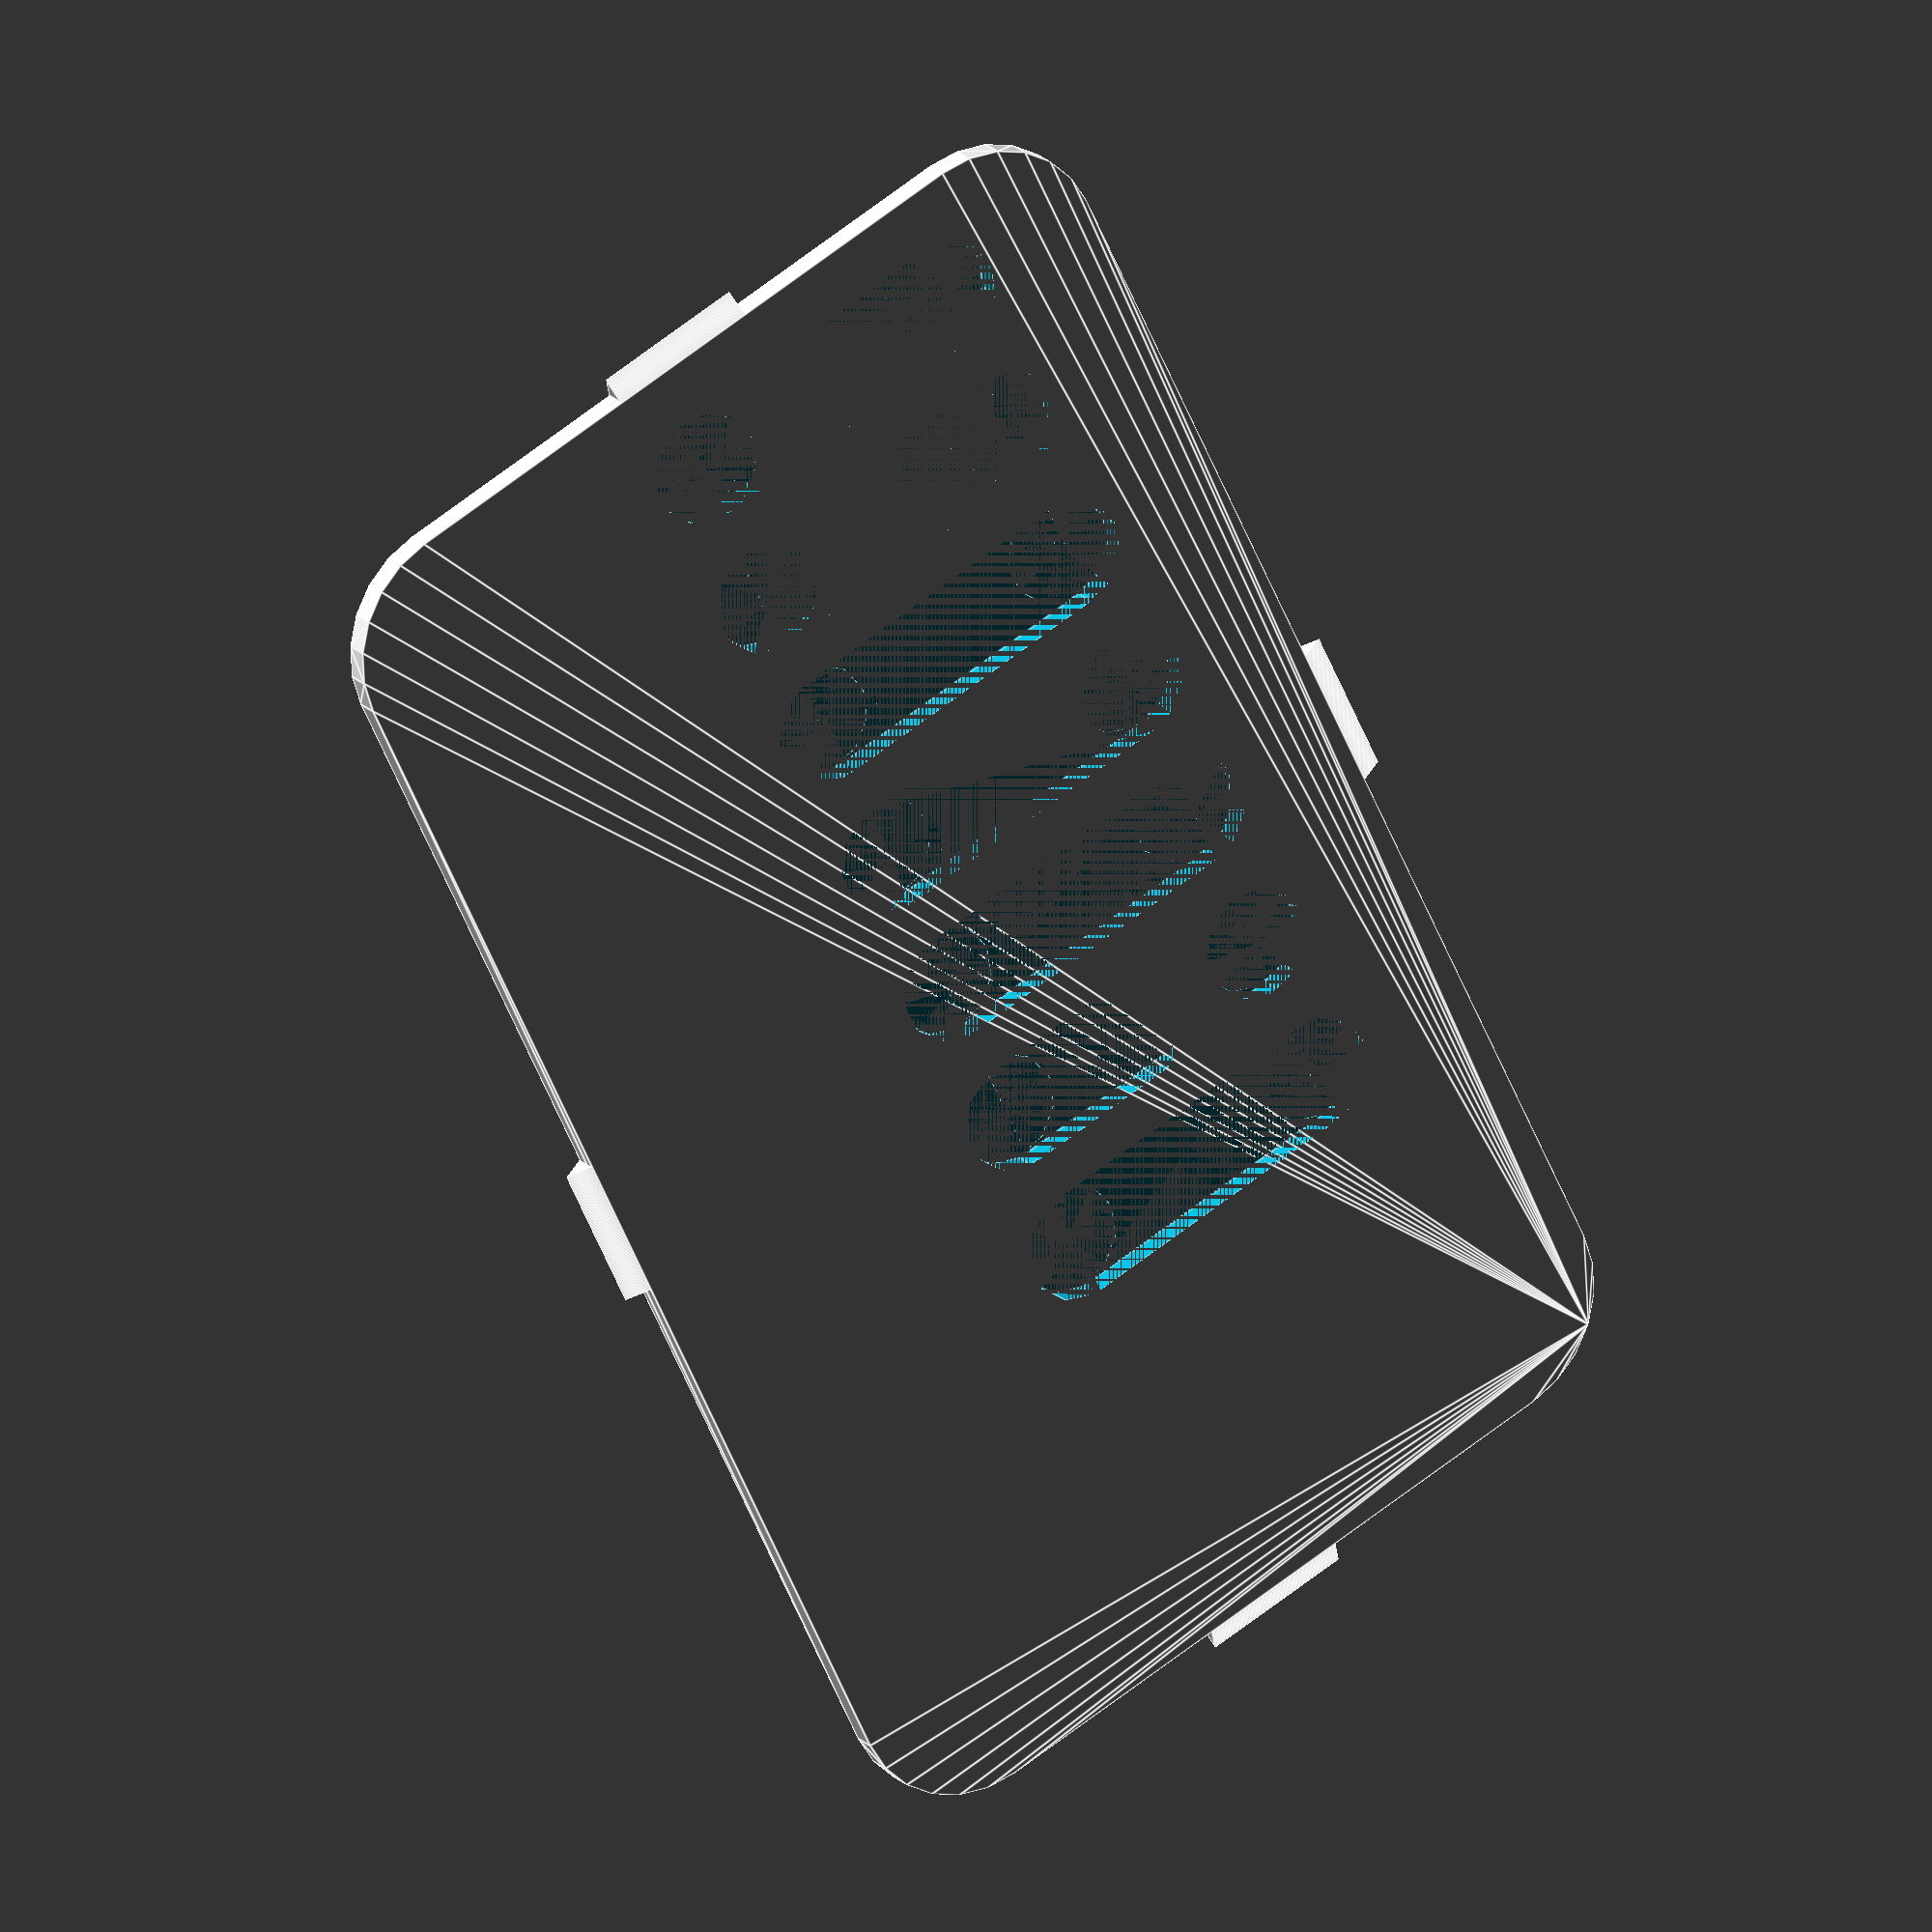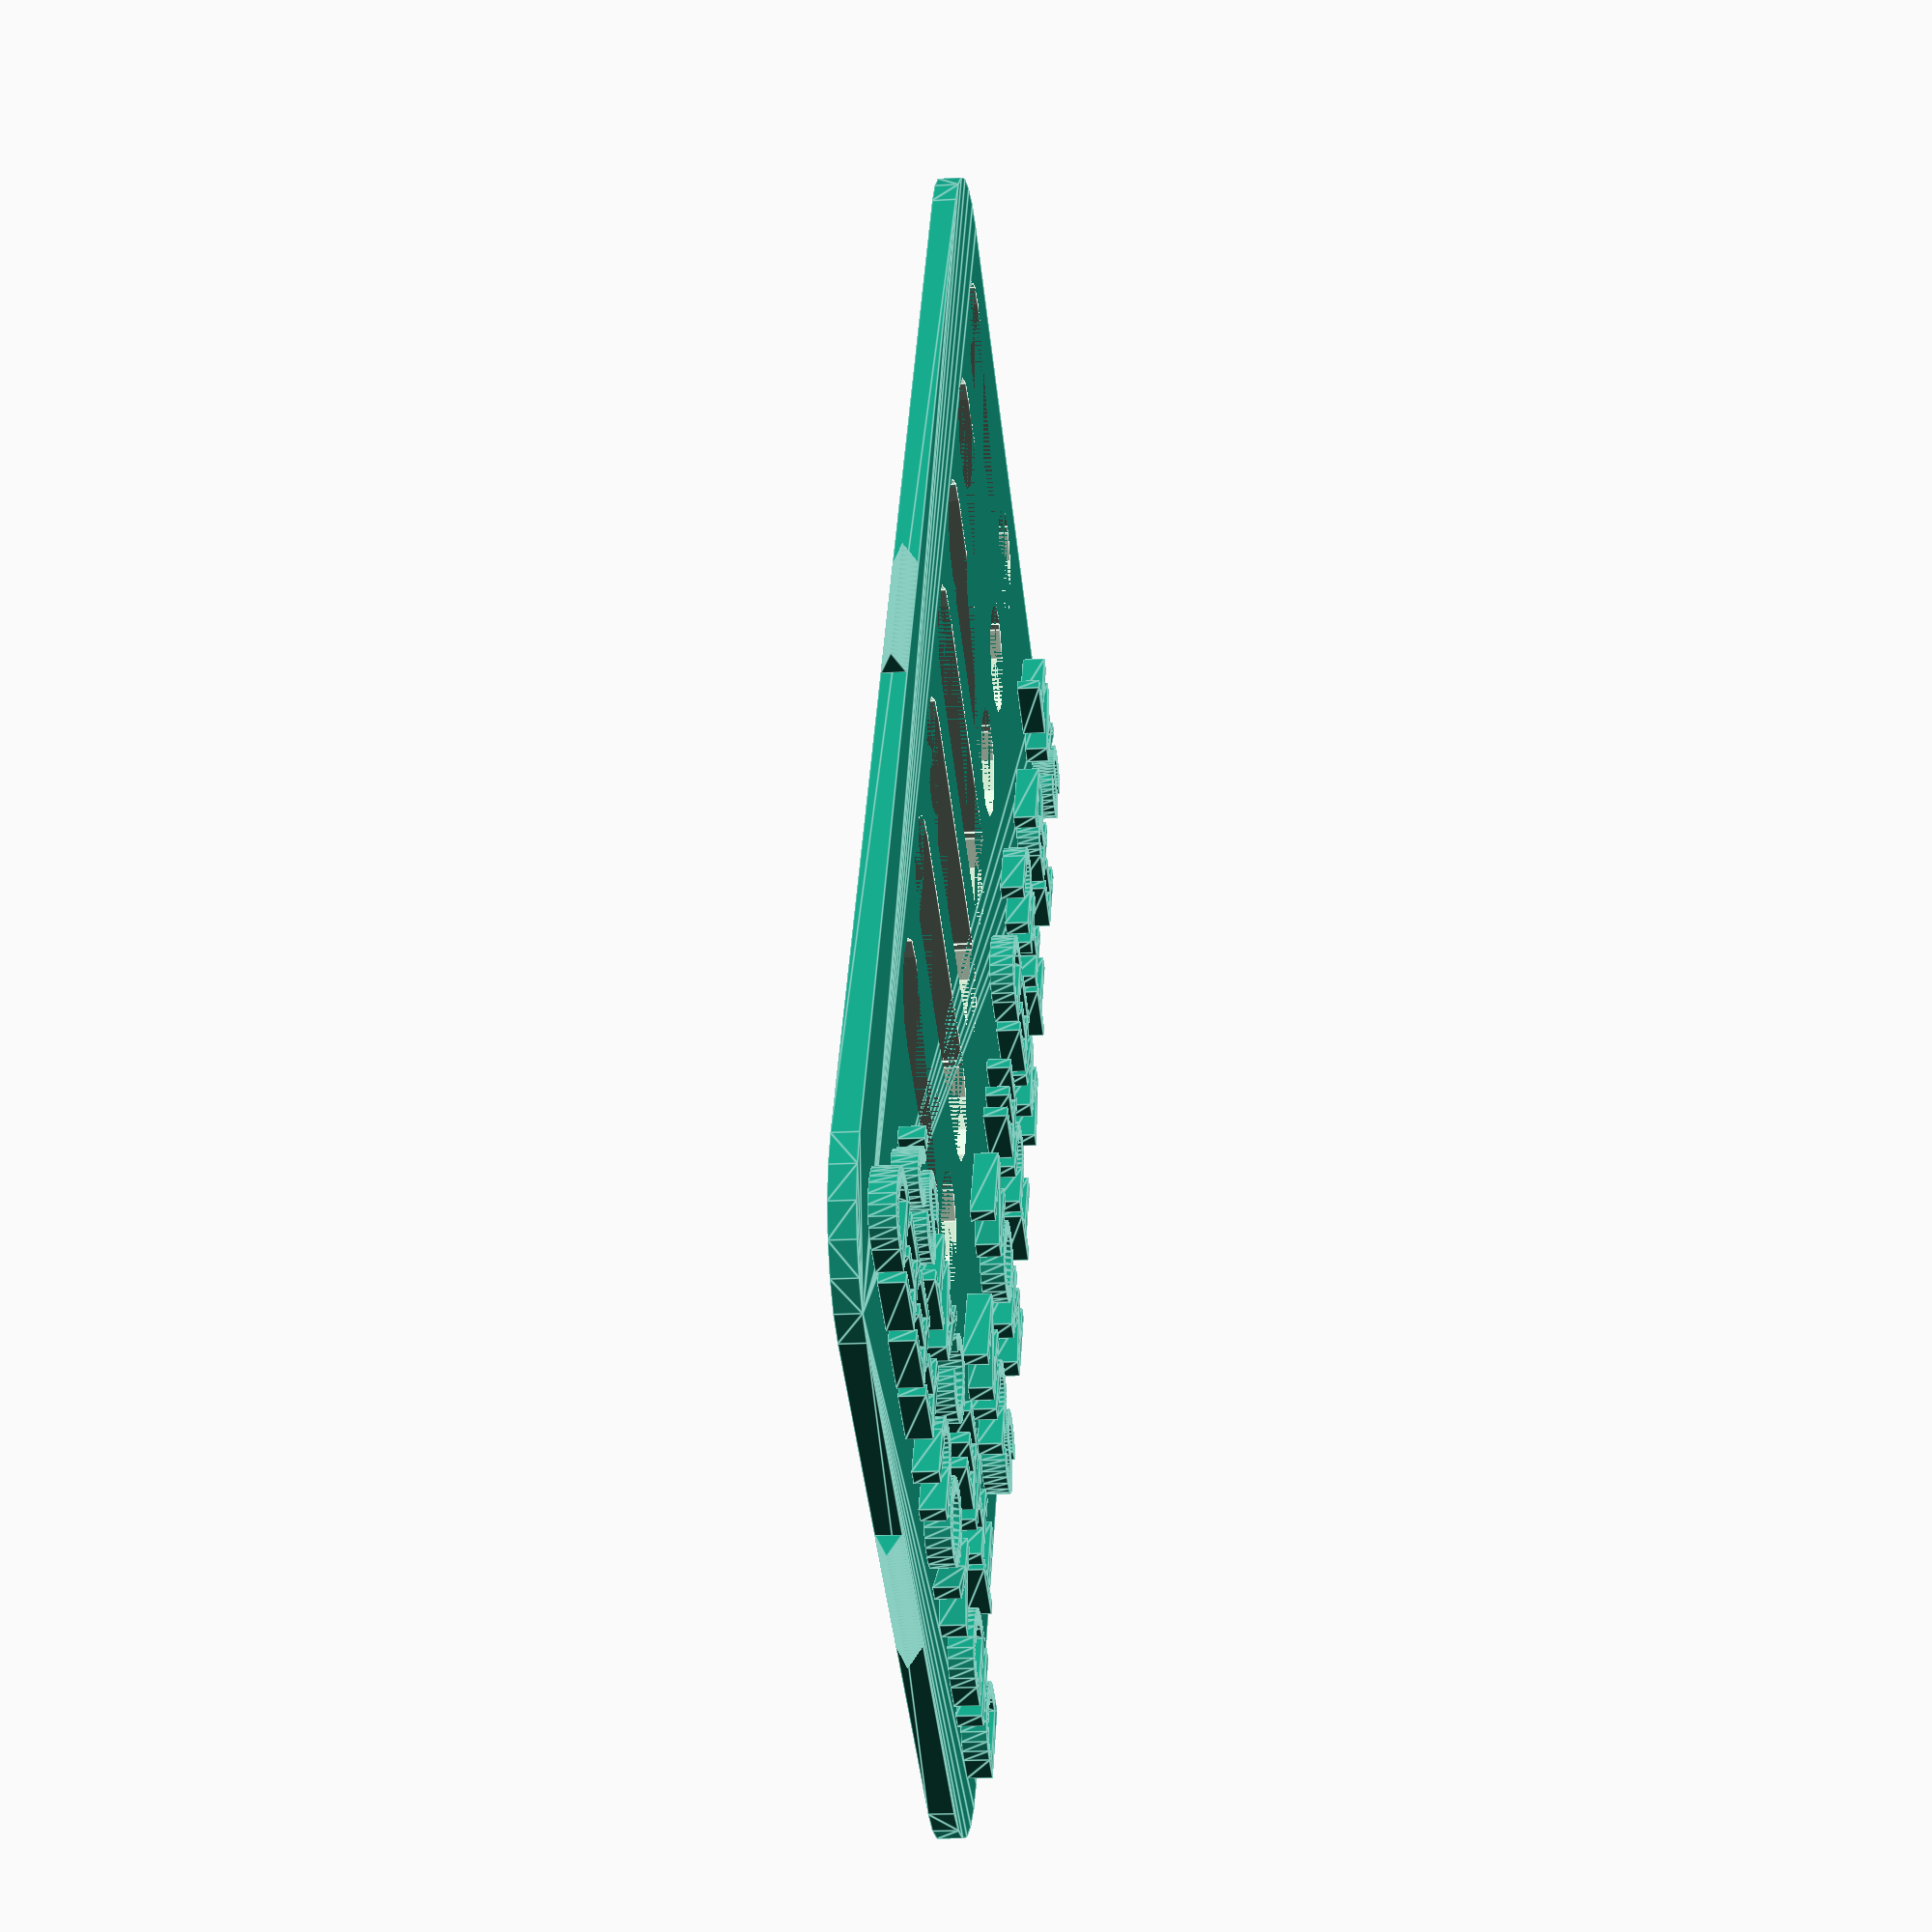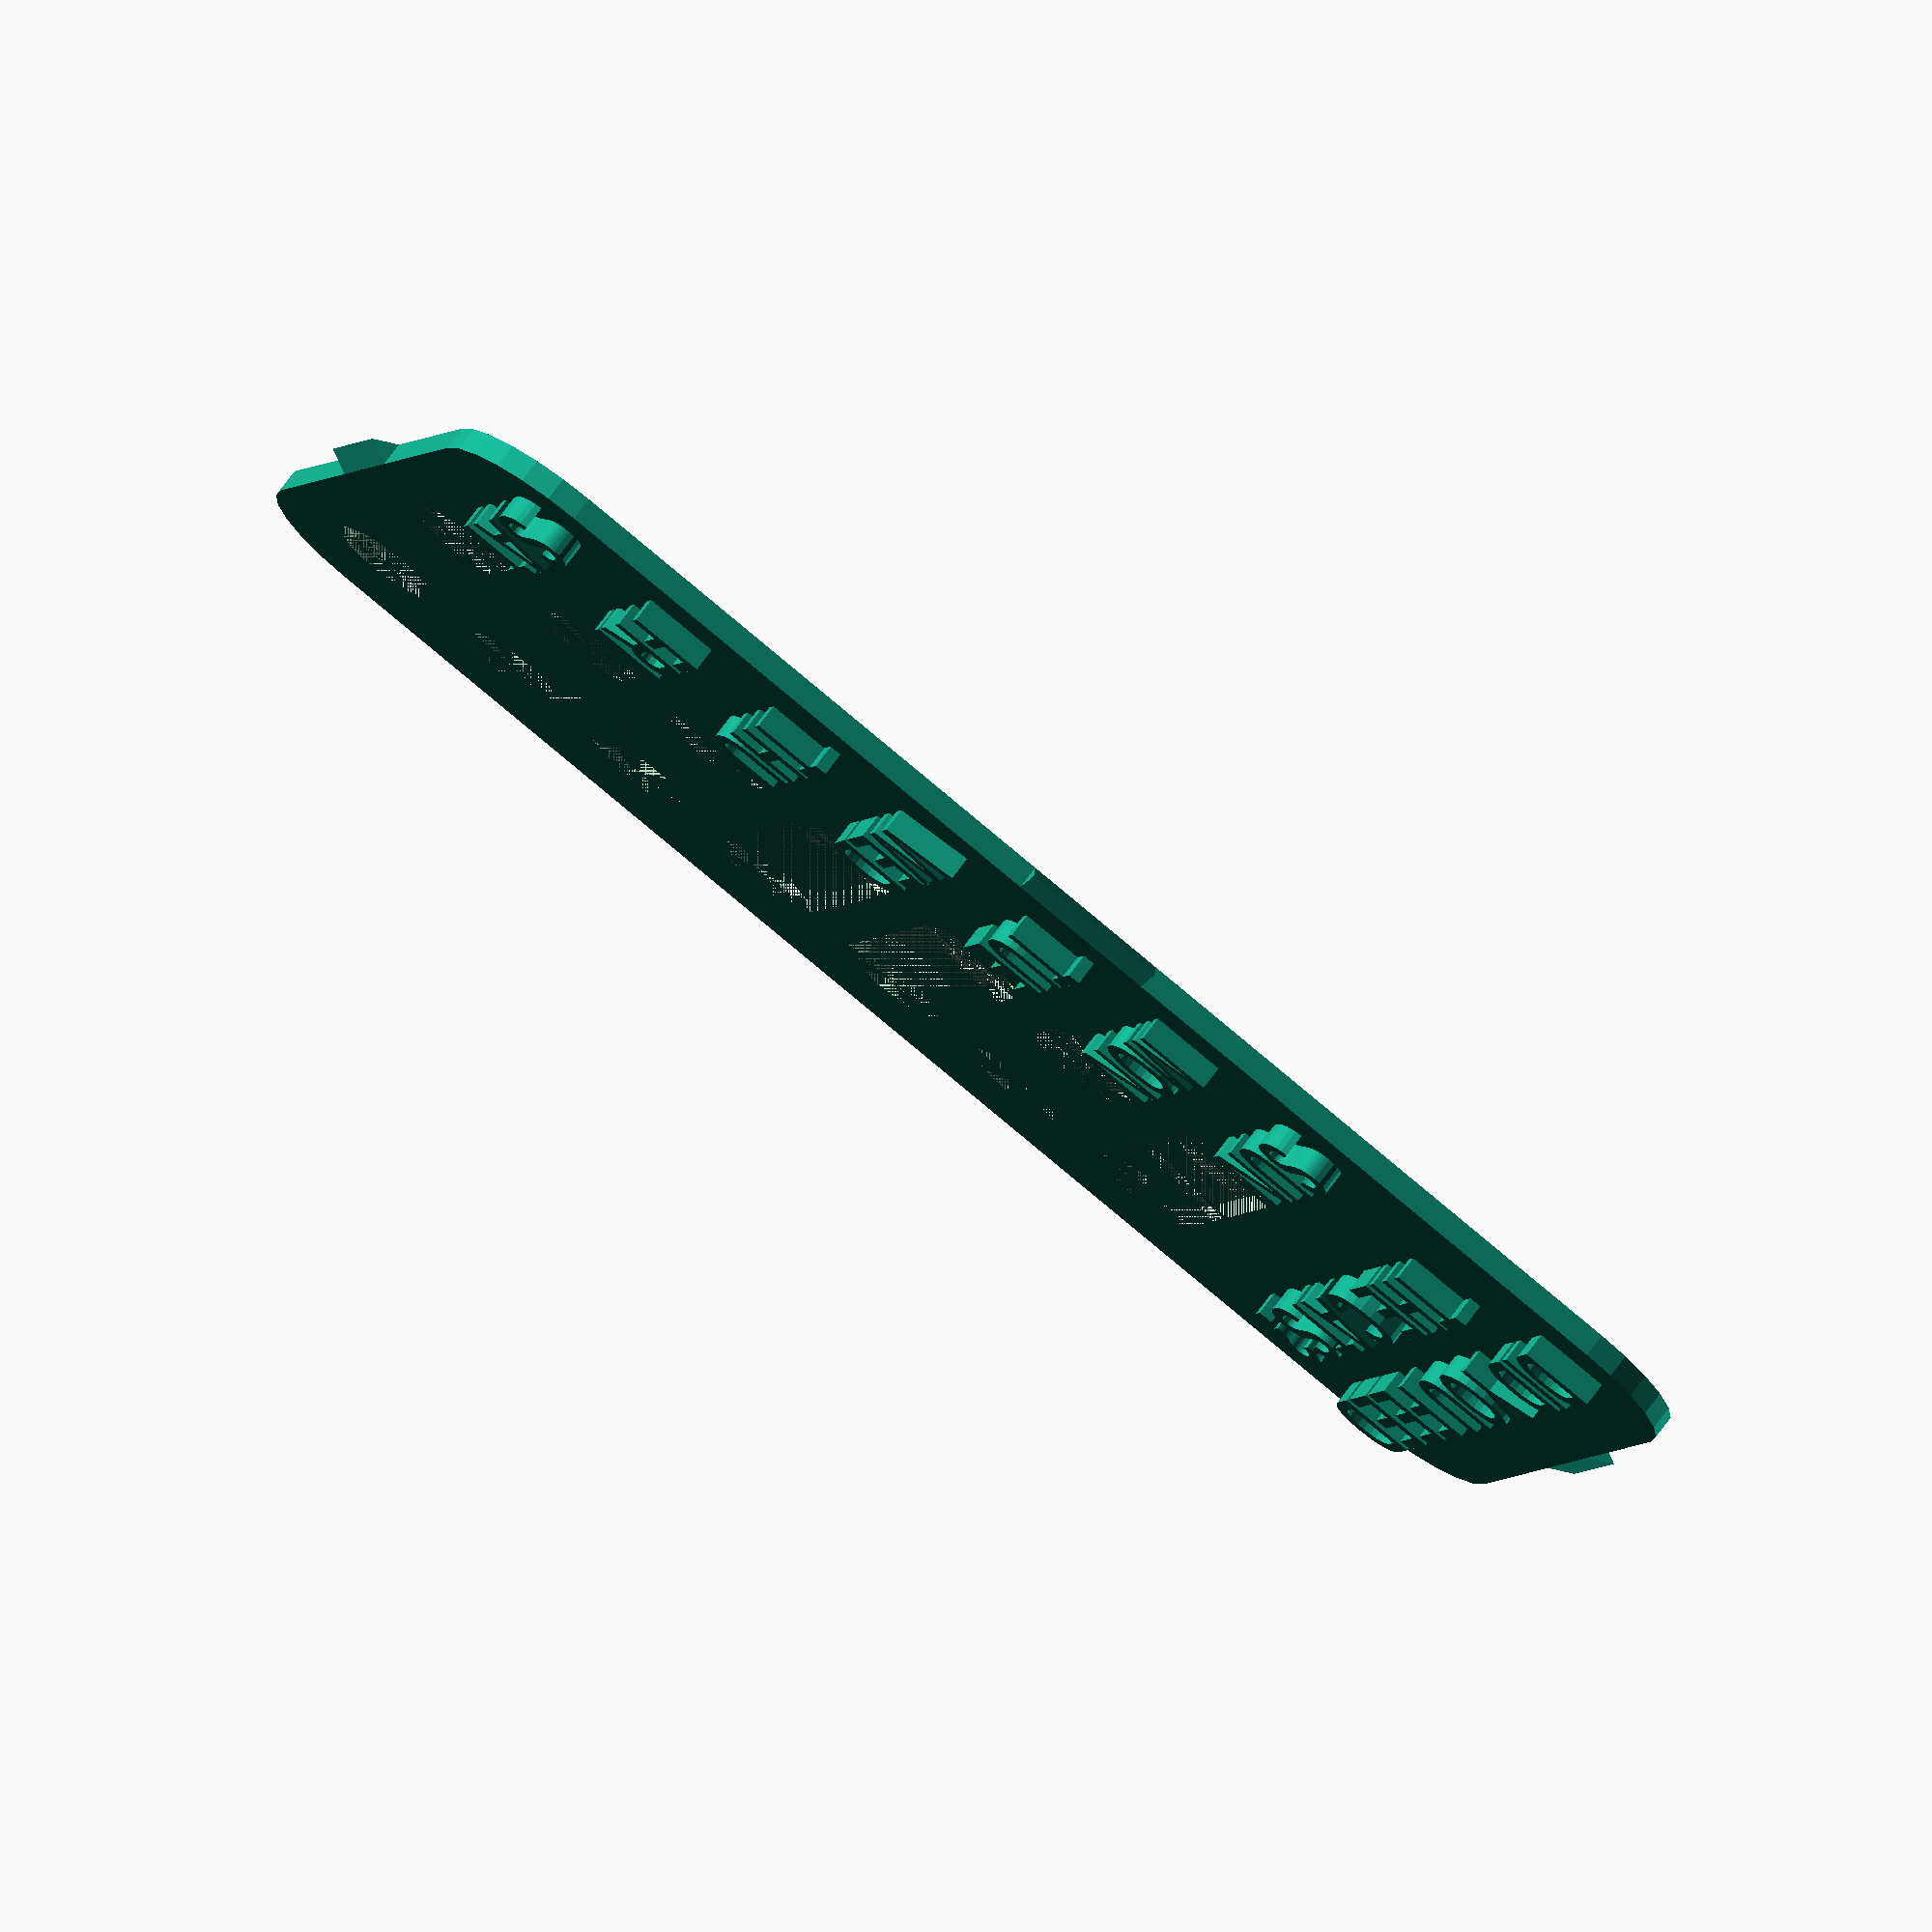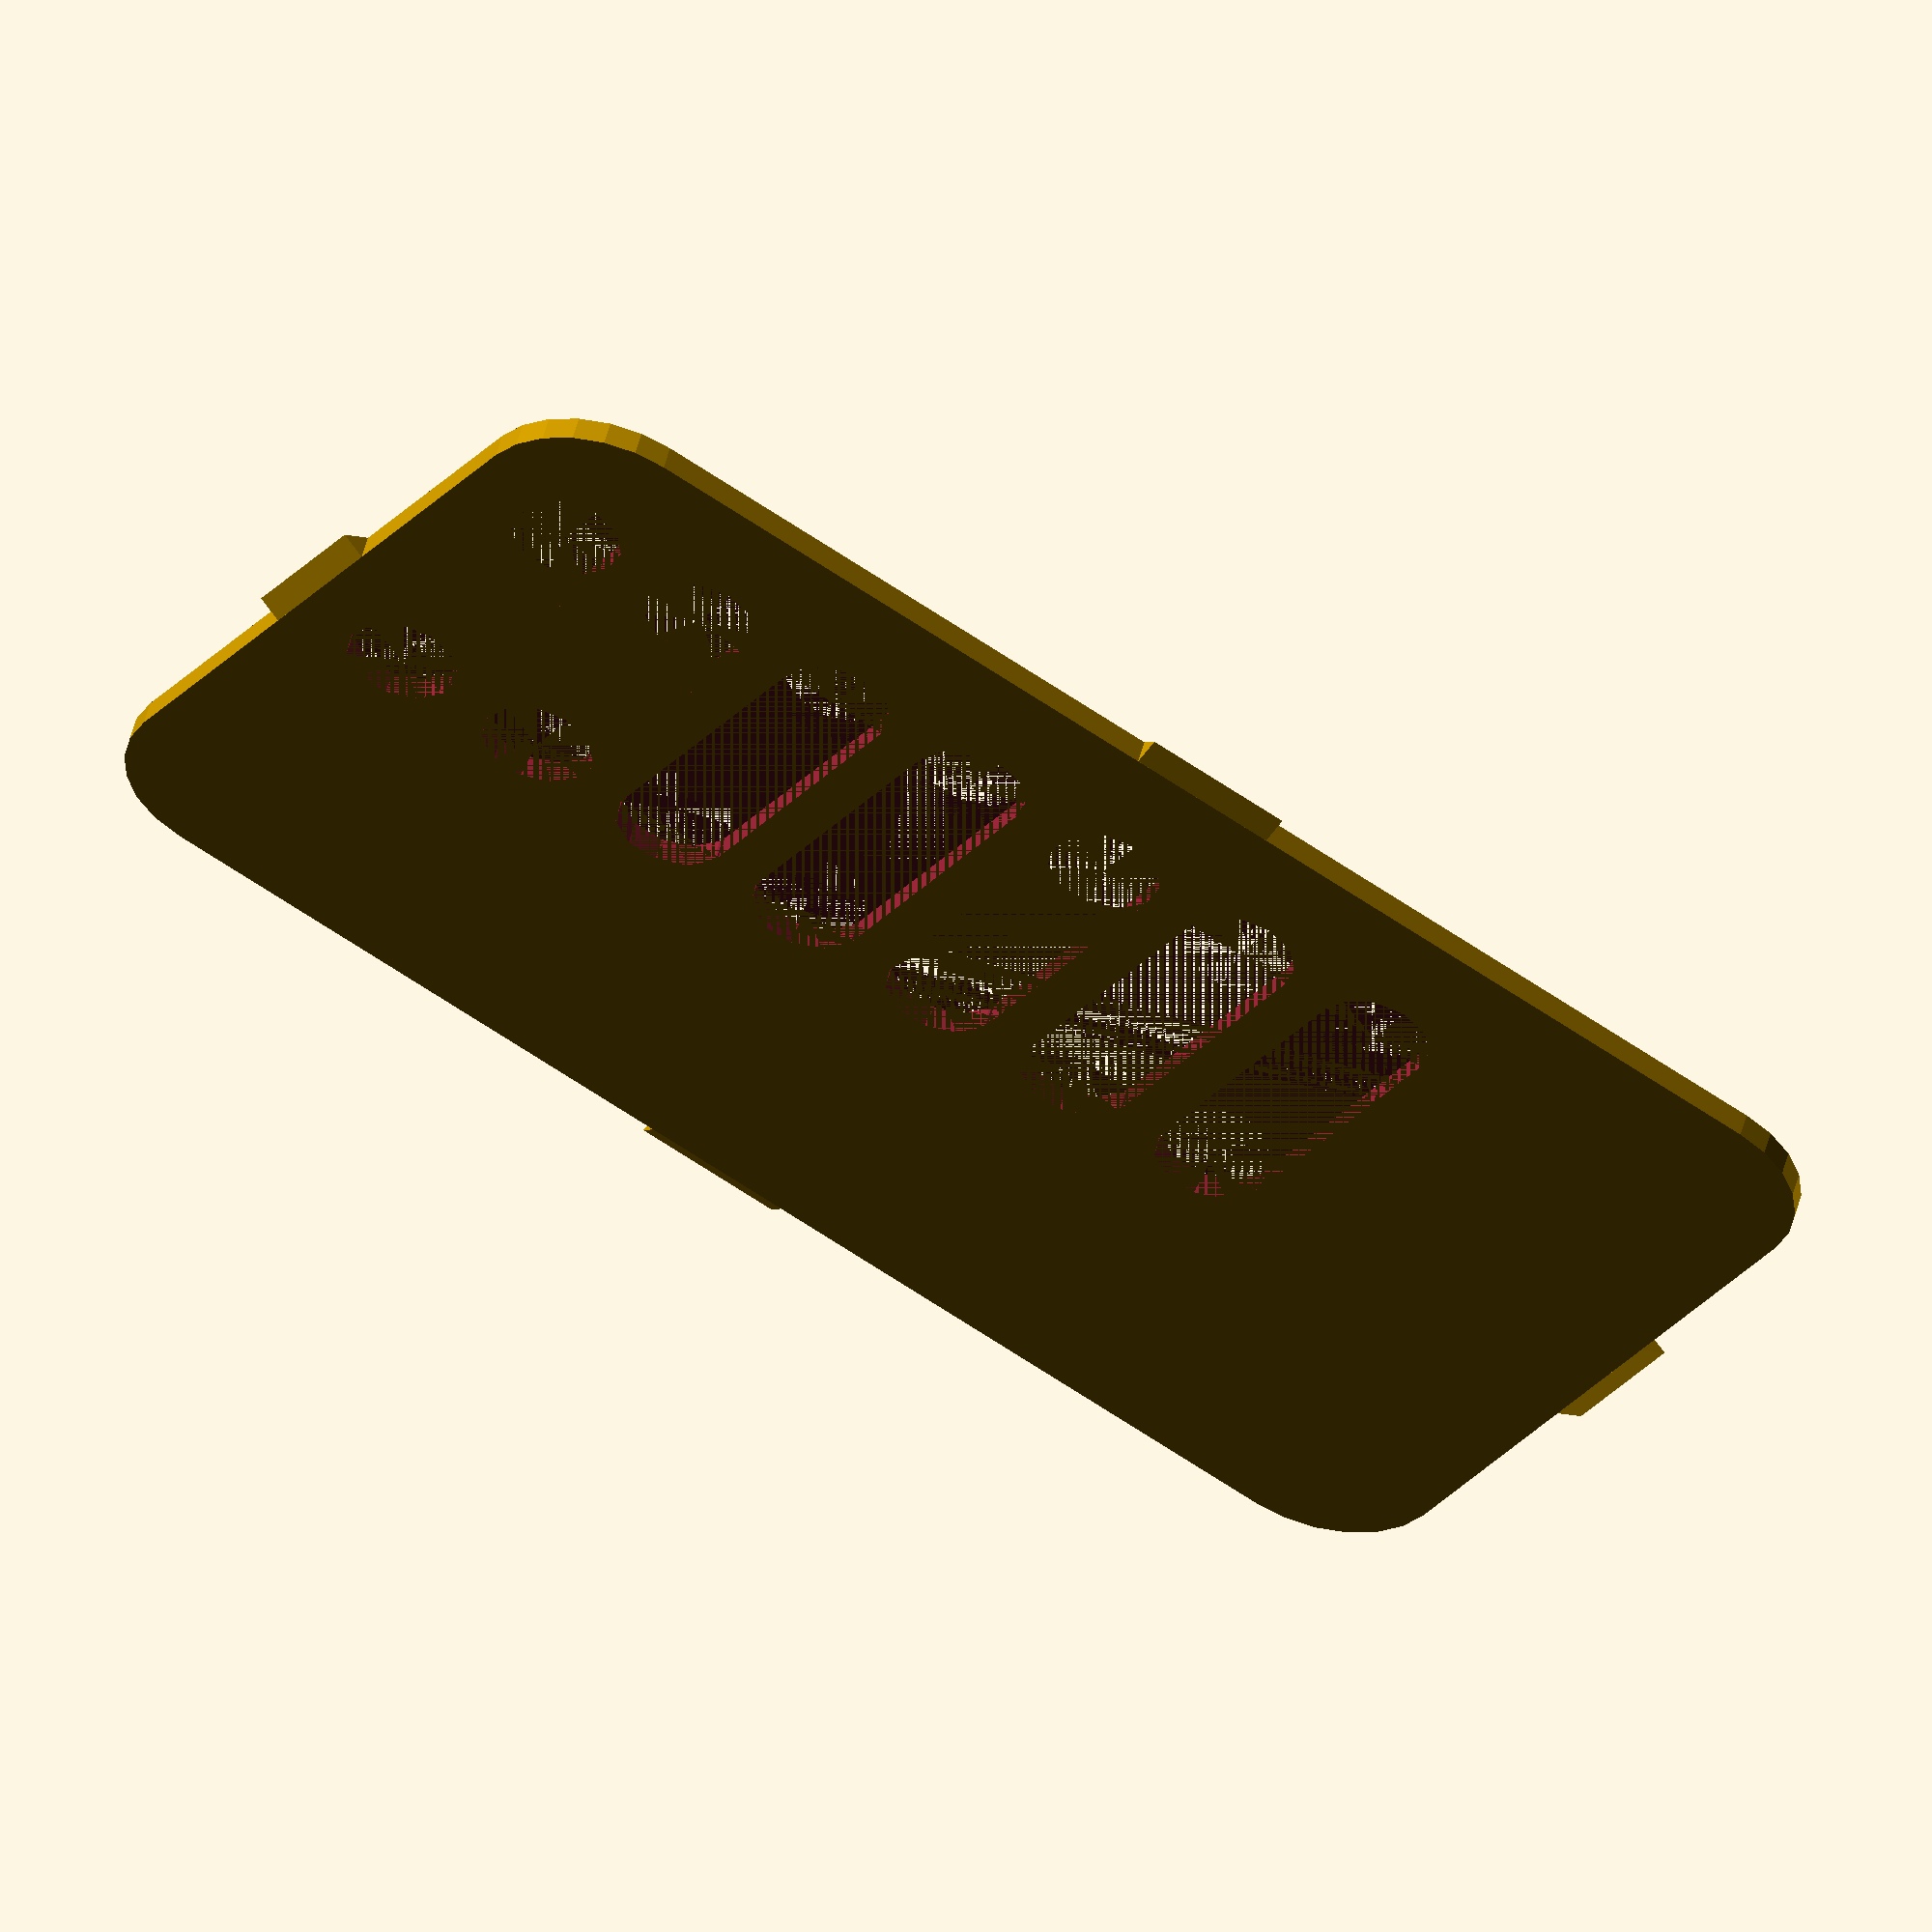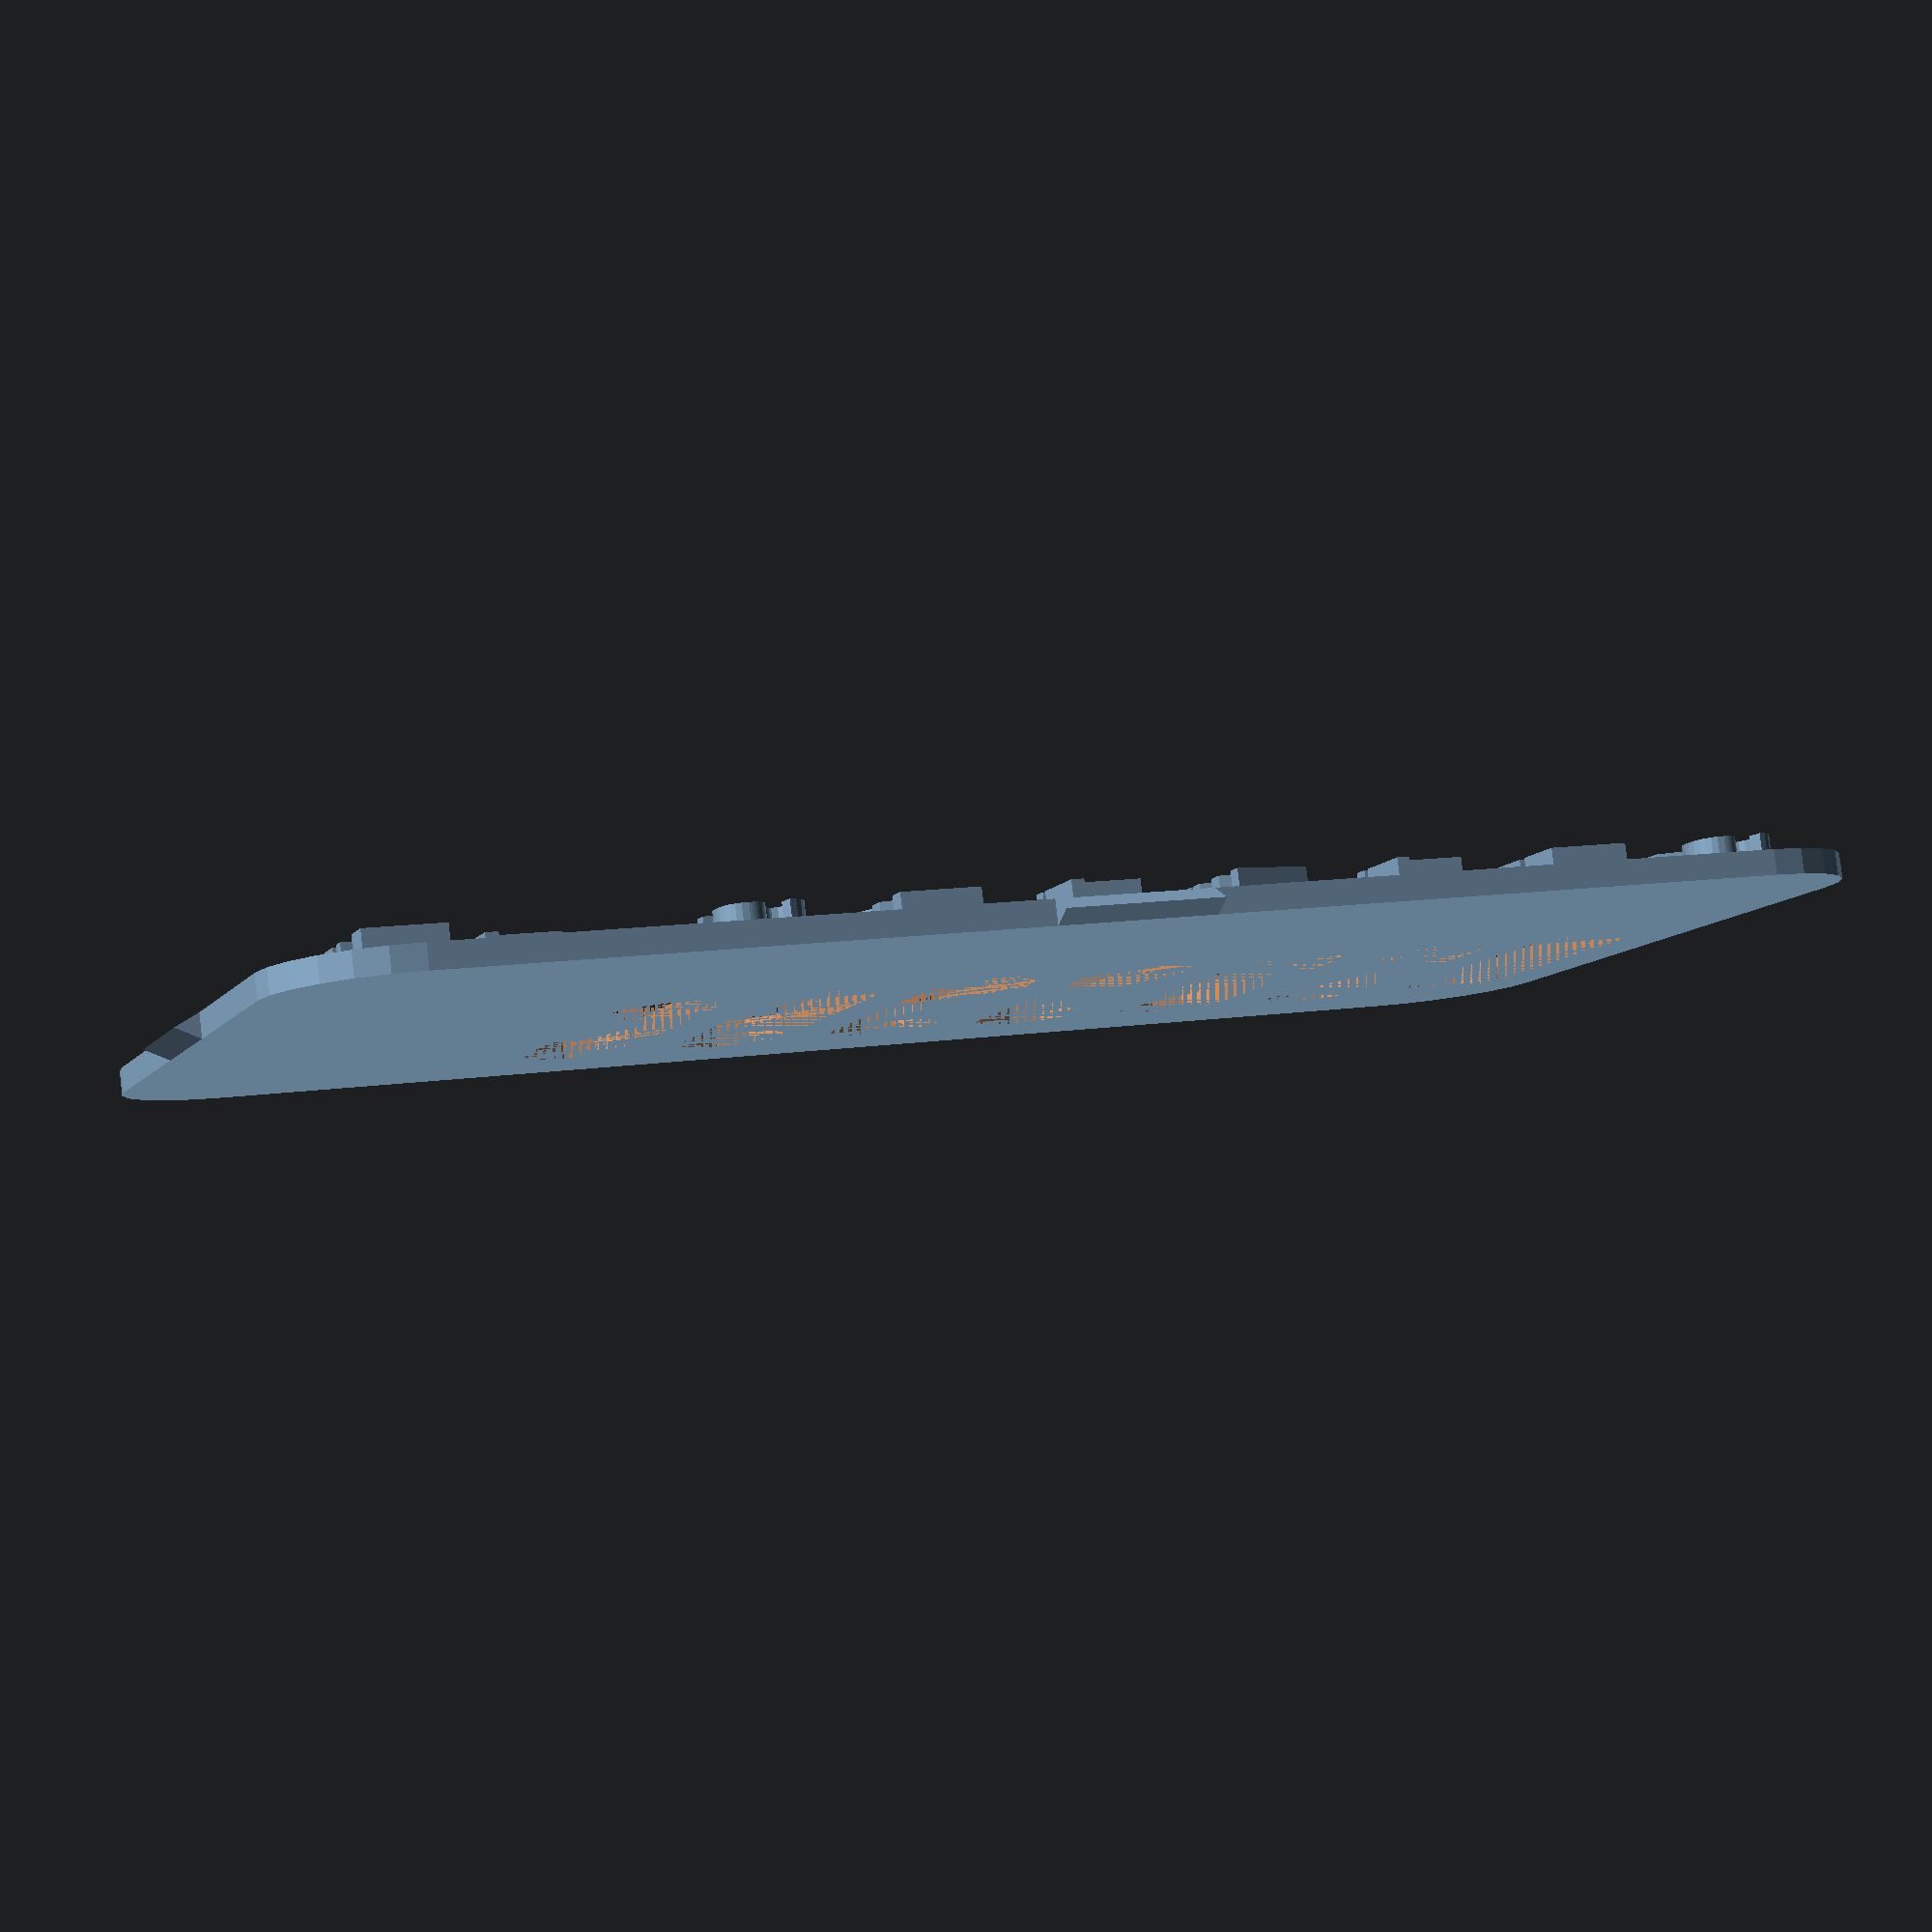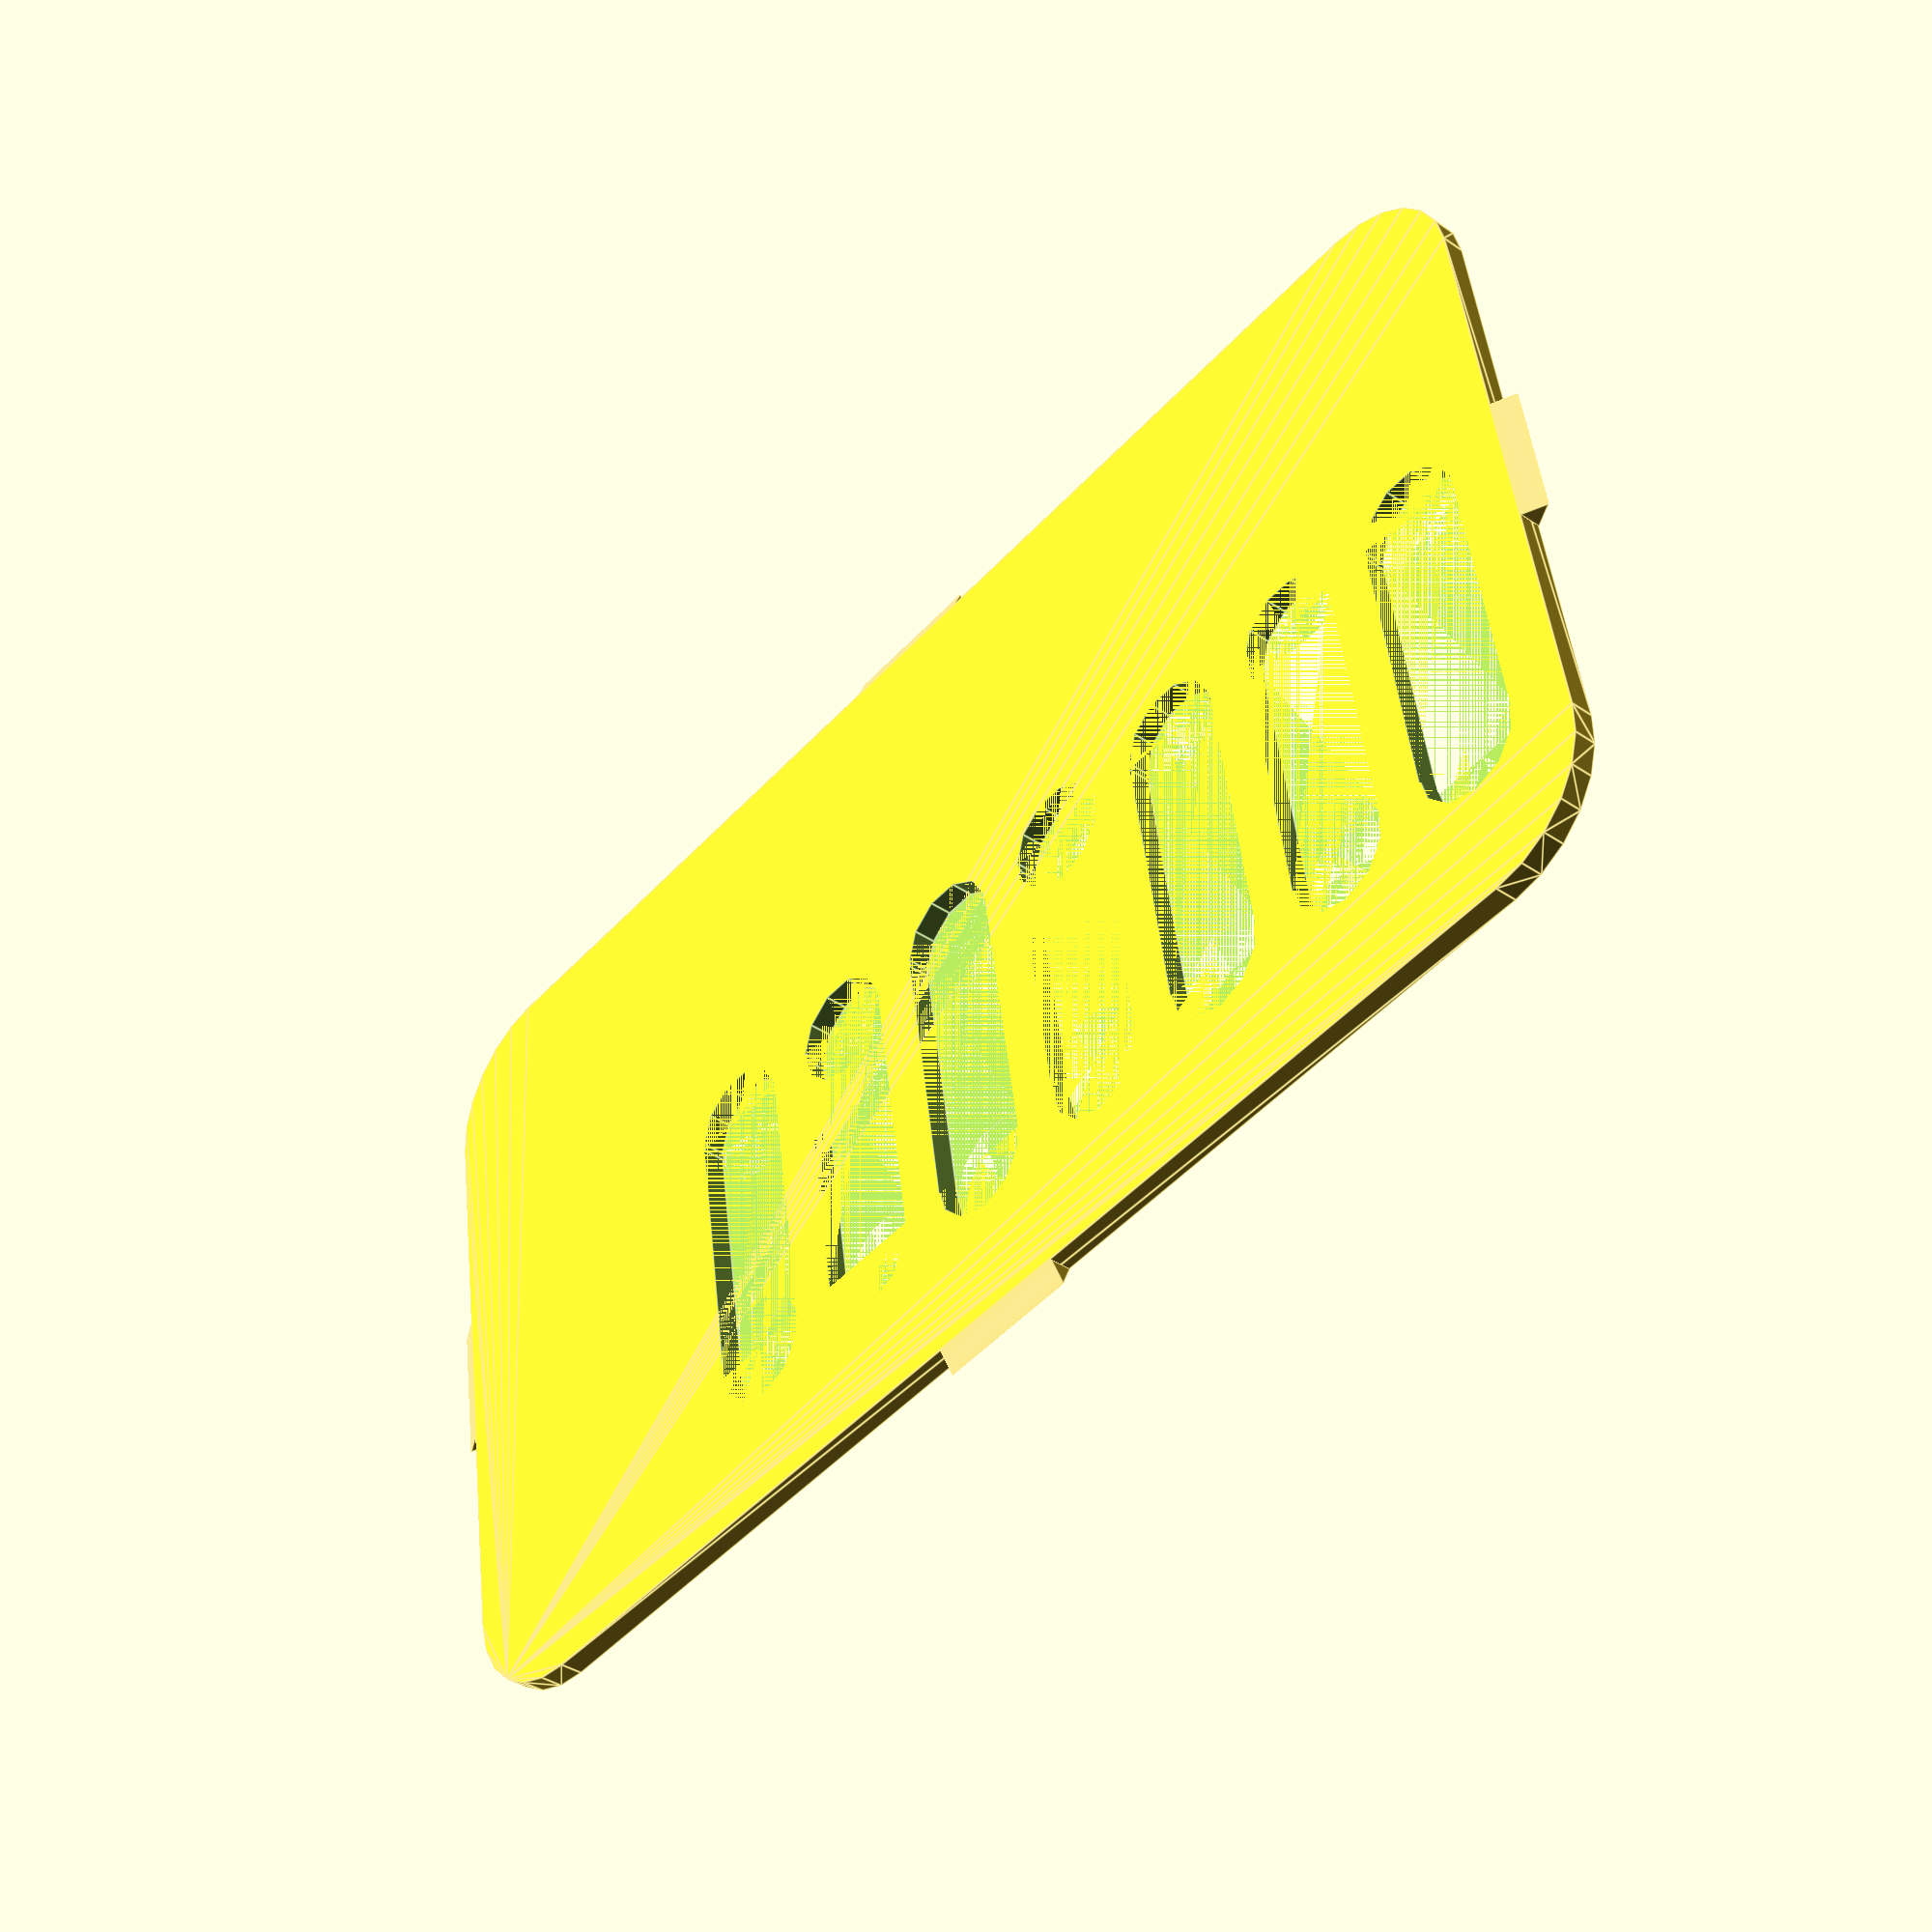
<openscad>

//https://www.thingiverse.com/thing:2068177/files

//$fn=50;
line1 = "DID YOU FEED";
line2 = "THE CATS?";
line3 = "SUN";
line4 = "MON"; 
line5 = "TUE";
line6 = "WED";
line7 = "THU";
line8 = "FRI"; 
line9 = "SAT";
//Font style and size. Go to Help->Font List, to see all available fonts. 
Font_Lines1to2 = "Liberation Sans:style=Bold"; 
Font_Size_lines1to2 = 5;
Font_Lines3to9 = "Liberation Sans:style=Bold"; 
Font_Size_lines3to9 = 5;
Day_Font_Position = -24;



module titles(line_num, alignment, font_type, fontsize, X_pos, Y_pos){
    translate ([X_pos, Y_pos, 1.5]) {
    
            linear_extrude(height = 1.5) {
    text(line_num, font = font_type, size = fontsize, halign = alignment, valign = "center");
                    }
                }
            }
    
module all_text(){
titles(line1, "center", Font_Lines1to2, Font_Size_lines1to2, 0, 40);
titles(line2, "center", Font_Lines1to2, Font_Size_lines1to2, 0, 32);
titles(line3, "left", Font_Lines3to9, Font_Size_lines3to9, Day_Font_Position, 16.25+7/2);  
titles(line4, "left", Font_Lines3to9, Font_Size_lines3to9, Day_Font_Position, 6.25+7/2); 
titles(line5, "left", Font_Lines3to9, Font_Size_lines3to9, Day_Font_Position, -3.75+7/2); 
titles(line6, "left", Font_Lines3to9, Font_Size_lines3to9, Day_Font_Position, -13.75+7/2); 
titles(line7, "left", Font_Lines3to9, Font_Size_lines3to9, Day_Font_Position, -23.75+7/2); 
titles(line8, "left", Font_Lines3to9, Font_Size_lines3to9, Day_Font_Position, -33.75+7/2);
titles(line9, "left", Font_Lines3to9, Font_Size_lines3to9, Day_Font_Position, -43.75+7/2);
    }                       
            
module base(){
translate([0,0,1.5/4]){

minkowski(){
    cube([55-2*7.53,95-2*7.53,1.5/2],center=true);
    cylinder(r=7.53, h=1.5/2);
}
}
}

module slot(x,y){  //Cutout slot, (x,y) = position
translate([x,y,0]){
union(){
cube([18.5,7,1.5]);
translate([0,3.5,0]){
    cylinder(r=3.5,h=1.5);
}
translate([18.5,3.5,0]){
    cylinder(r=3.5,h=1.5);
}
}
}
}


//Create the baseplate with 7 cutout slots 

module baseplate(){
difference(){
    base();
    slot(-1.75,16.25); //Sunday
    slot(-1.75,6.25); //Monday
    slot(-1.75,-3.75); //Tuesday
    slot(-1.75,-13.75); //Wednesday
    slot(-1.75,-23.75); //Thursday
    slot(-1.75,-33.75); //Friday
    slot(-1.75,-43.75); //Saturday
}


}

module tab(angle){
rotate(a=angle, v=[0,0,1]){
rotate(a=-90, v=[0,1,0]){
rotate(a=90, v=[1,0,0]){
 linear_extrude(height = 9.5, center = true, convexity = 10, twist = 0, slices = 100, scale = 1.0) {
 polygon(points=[[0,0],[1.5/2,1.5],[1.5,0]]);
 }
 }
 }
 }
 }
 //Create the triangular connecting tabs
 module tabs(){
     
 translate([-55/2,0,0]){
 tab(0);
 }
 
translate([55/2,0,0]){
    tab(180);
}
translate([0,-95/2,0]){
    tab(90);
}

translate([0,95/2,0]){
    tab(270);
}
}

union(){
    baseplate();
    all_text();
    tabs();
}

</openscad>
<views>
elev=340.5 azim=205.6 roll=149.9 proj=o view=edges
elev=17.1 azim=208.6 roll=277.1 proj=p view=edges
elev=104.9 azim=288.2 roll=143.3 proj=o view=solid
elev=307.7 azim=236.8 roll=194.6 proj=o view=solid
elev=276.5 azim=70.1 roll=173.4 proj=p view=solid
elev=217.7 azim=278.7 roll=311.0 proj=p view=edges
</views>
